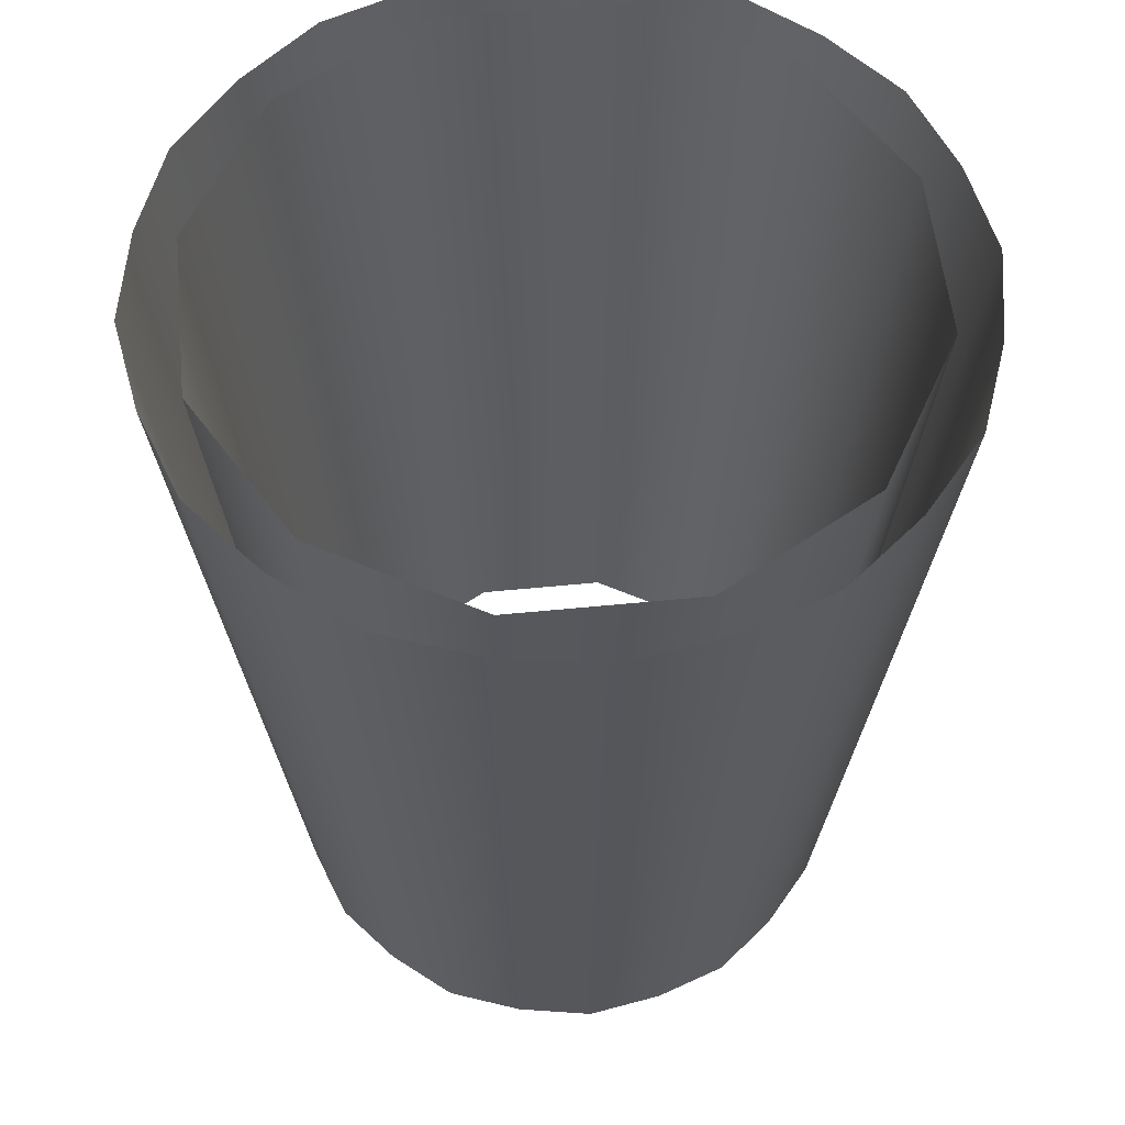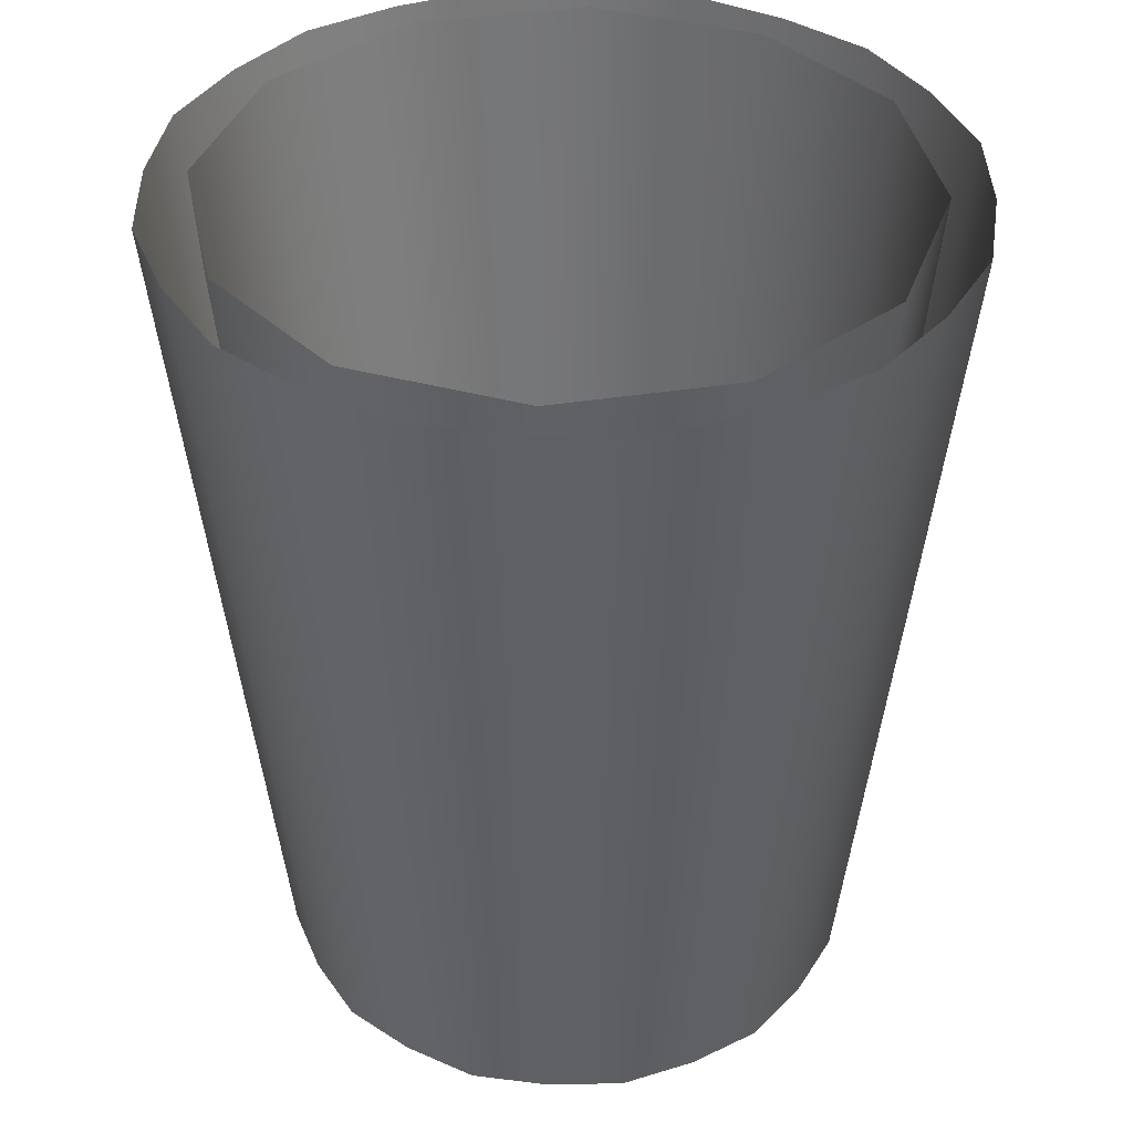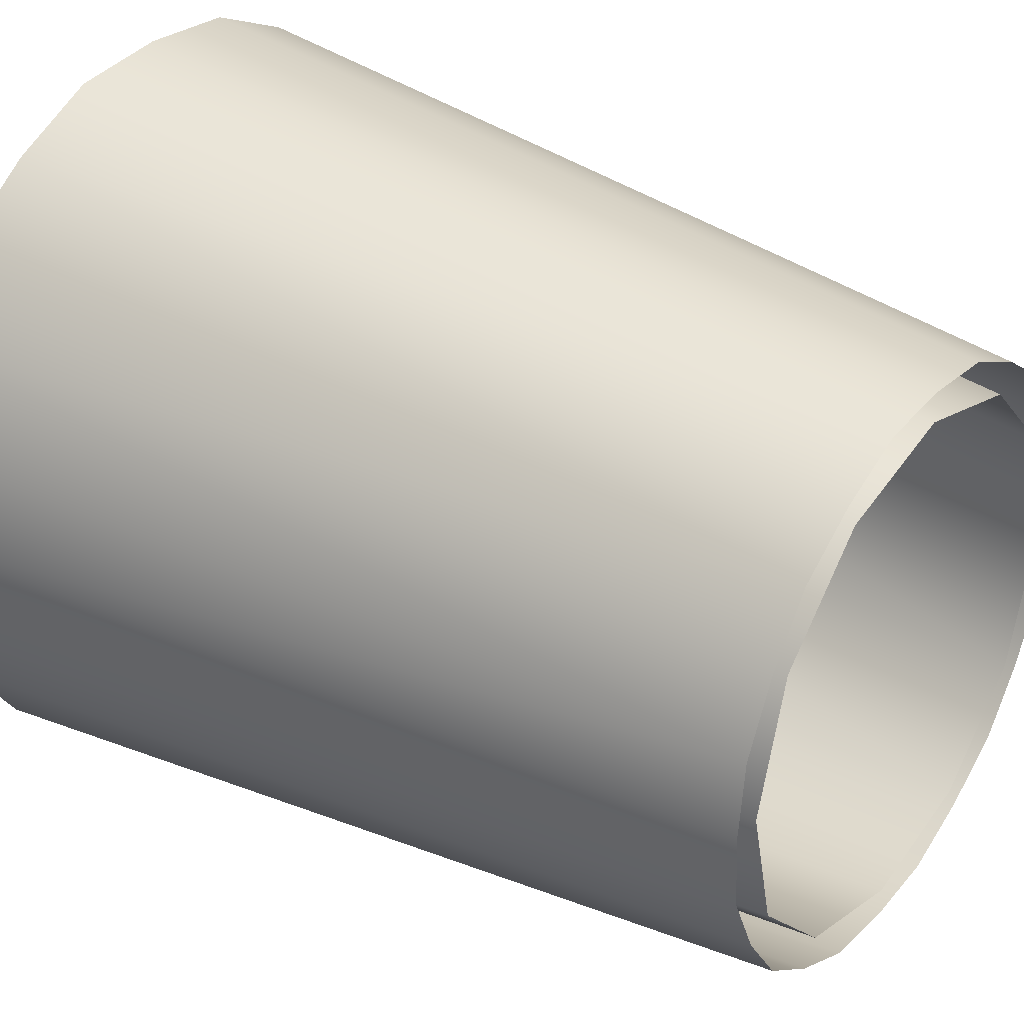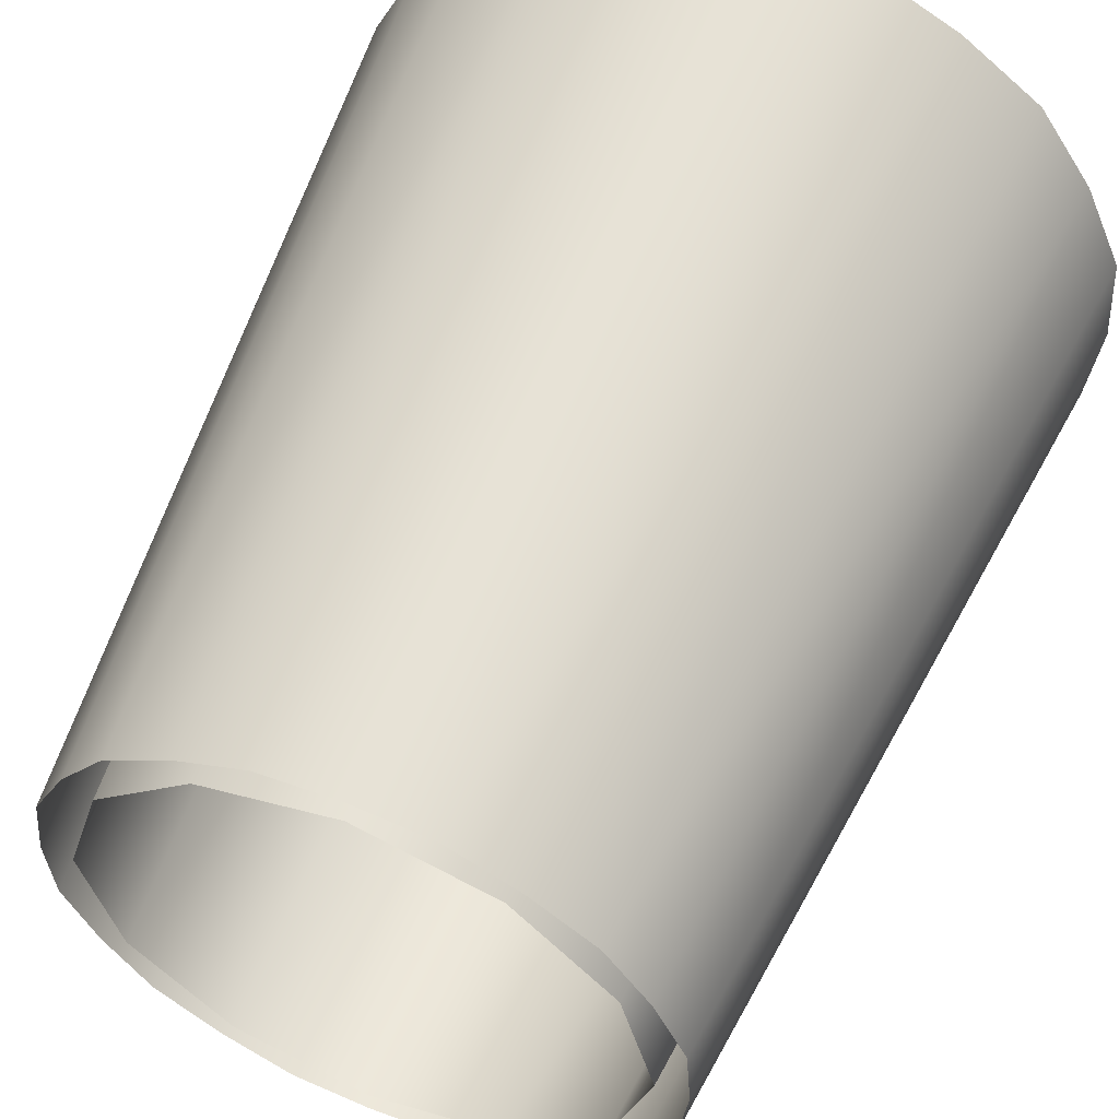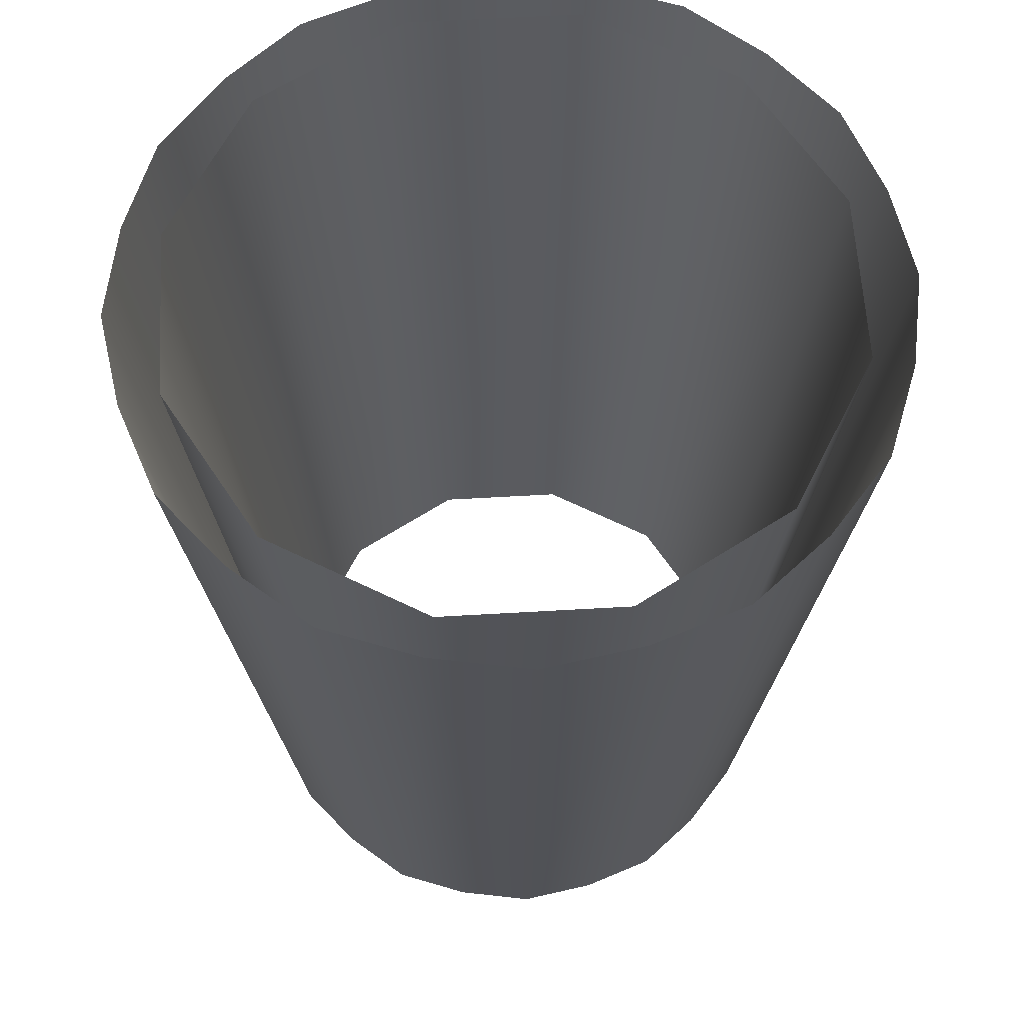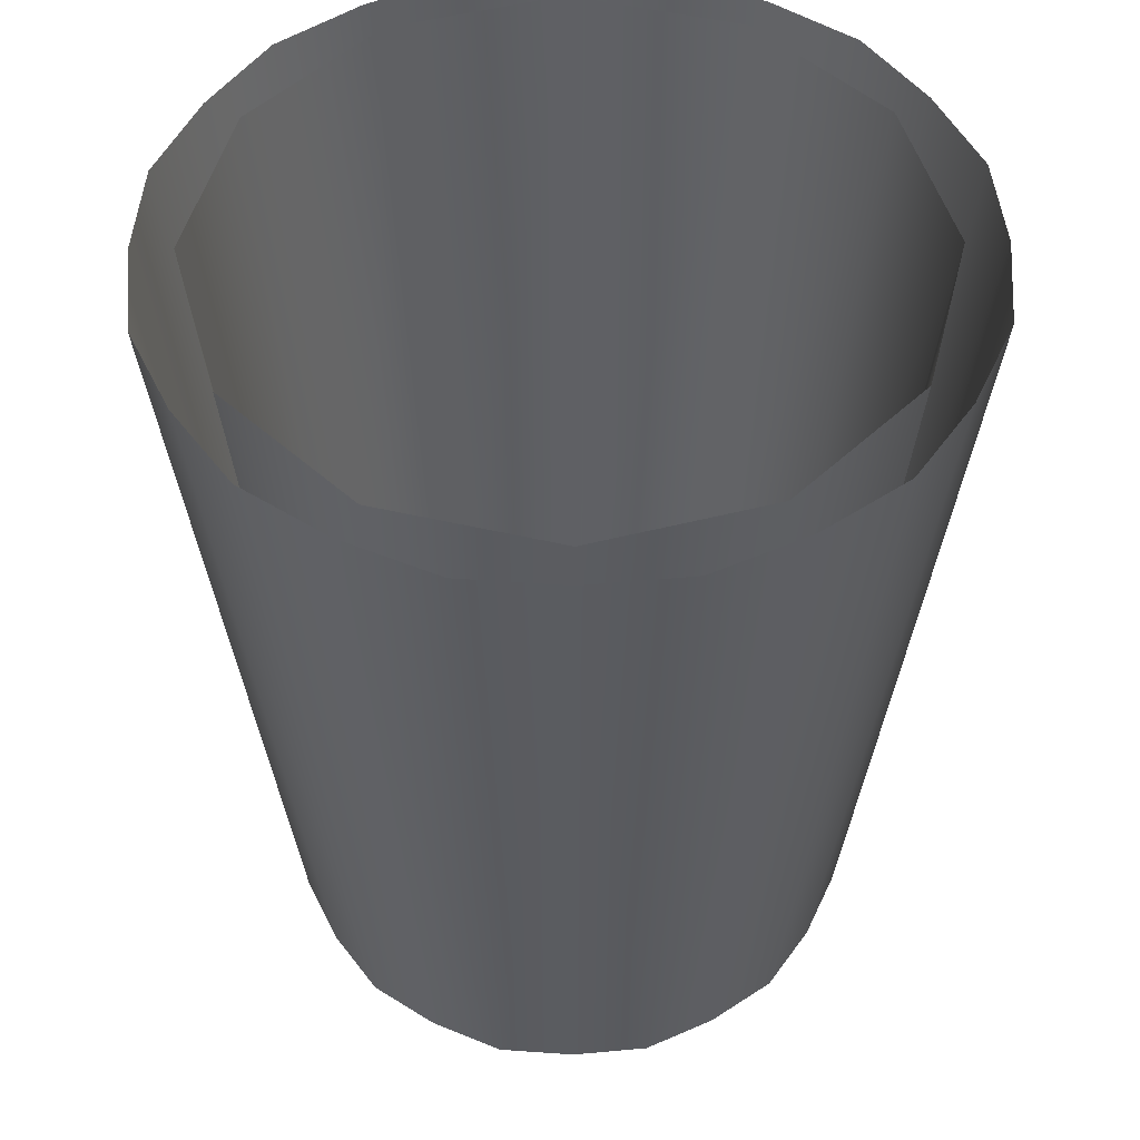
<metadata>
{"format":"obj","ext":"obj","renderer":"f3d","projection":"perspective","resolution":1024,"background":"white","views":[{"elev":56.7,"azim":130.3,"up":"+Y"},{"elev":38.8,"azim":-25.0,"up":"+Y"},{"elev":34.3,"azim":-54.6,"up":"+Z"},{"elev":56.7,"azim":22.3,"up":"+Z"},{"elev":62.2,"azim":72.8,"up":"+Y"},{"elev":50.1,"azim":90.5,"up":"+Y"}]}
</metadata>
<code>
o Bistro_Research_Exterior_Paris_Streetlight_Glass_01a___10__6317
v 78.92 7.22 54.74
v 78.81 7.22 54.78
v 78.83 6.637 54.82
v 78.92 6.637 54.8
v 79.03 7.22 54.77
v 79.01 6.637 54.82
v 79.12 7.22 54.85
v 79.07 6.637 54.88
v 79.15 7.22 54.97
v 79.1 6.637 54.97
v 79.12 7.22 55.08
v 79.08 6.637 55.06
v 79.04 7.22 55.17
v 79.01 6.637 55.12
v 78.93 7.22 55.2
v 78.93 6.637 55.15
v 78.81 7.22 55.17
v 78.84 6.637 55.13
v 78.73 7.22 55.09
v 78.77 6.637 55.06
v 78.7 7.22 54.98
v 78.75 6.637 54.98
v 78.72 7.22 54.86
v 78.77 6.637 54.89
v 78.87 6.637 54.78
v 78.82 6.637 54.81
v 78.79 7.22 54.75
v 78.85 7.22 54.73
v 78.92 7.22 54.72
v 78.92 6.637 54.78
v 78.97 6.637 54.78
v 78.99 7.22 54.72
v 79.05 7.22 54.75
v 79.02 6.637 54.8
v 79.06 6.637 54.83
v 79.1 7.22 54.79
v 79.14 7.22 54.84
v 79.09 6.637 54.87
v 79.11 6.637 54.92
v 79.17 7.22 54.9
v 79.18 7.22 54.97
v 79.12 6.637 54.97
v 79.12 6.637 55.02
v 79.17 7.22 55.03
v 79.15 7.22 55.1
v 79.1 6.637 55.07
v 79.07 6.637 55.11
v 79.11 7.22 55.15
v 79.06 7.22 55.19
v 79.03 6.637 55.14
v 78.98 6.637 55.16
v 79 7.22 55.22
v 78.93 7.22 55.23
v 78.93 6.637 55.17
v 78.88 6.637 55.16
v 78.86 7.22 55.22
v 78.8 7.22 55.2
v 78.83 6.637 55.14
v 78.79 6.637 55.11
v 78.75 7.22 55.16
v 78.71 7.22 55.1
v 78.76 6.637 55.07
v 78.73 6.637 55.03
v 78.68 7.22 55.04
v 78.67 7.22 54.98
v 78.73 6.637 54.98
v 78.73 6.637 54.93
v 78.67 7.22 54.91
v 78.7 7.22 54.85
v 78.75 6.637 54.88
v 78.78 6.637 54.84
v 78.74 7.22 54.79
f 1 2 3
f 3 4 1
f 5 1 4
f 4 6 5
f 7 5 6
f 6 8 7
f 9 7 8
f 8 10 9
f 11 9 10
f 10 12 11
f 13 11 12
f 12 14 13
f 15 13 14
f 14 16 15
f 17 15 16
f 16 18 17
f 19 17 18
f 18 20 19
f 21 19 20
f 20 22 21
f 23 21 22
f 22 24 23
f 2 23 24
f 24 3 2
f 25 26 27
f 27 28 25
f 25 28 29
f 29 30 25
f 31 30 29
f 29 32 31
f 31 32 33
f 33 34 31
f 35 34 33
f 33 36 35
f 35 36 37
f 37 38 35
f 39 38 37
f 37 40 39
f 39 40 41
f 41 42 39
f 43 42 41
f 41 44 43
f 43 44 45
f 45 46 43
f 47 46 45
f 45 48 47
f 47 48 49
f 49 50 47
f 51 50 49
f 49 52 51
f 51 52 53
f 53 54 51
f 55 54 53
f 53 56 55
f 55 56 57
f 57 58 55
f 59 58 57
f 57 60 59
f 59 60 61
f 61 62 59
f 63 62 61
f 61 64 63
f 63 64 65
f 65 66 63
f 67 66 65
f 65 68 67
f 67 68 69
f 69 70 67
f 71 70 69
f 69 72 71
f 71 72 27
f 27 26 71

</code>
